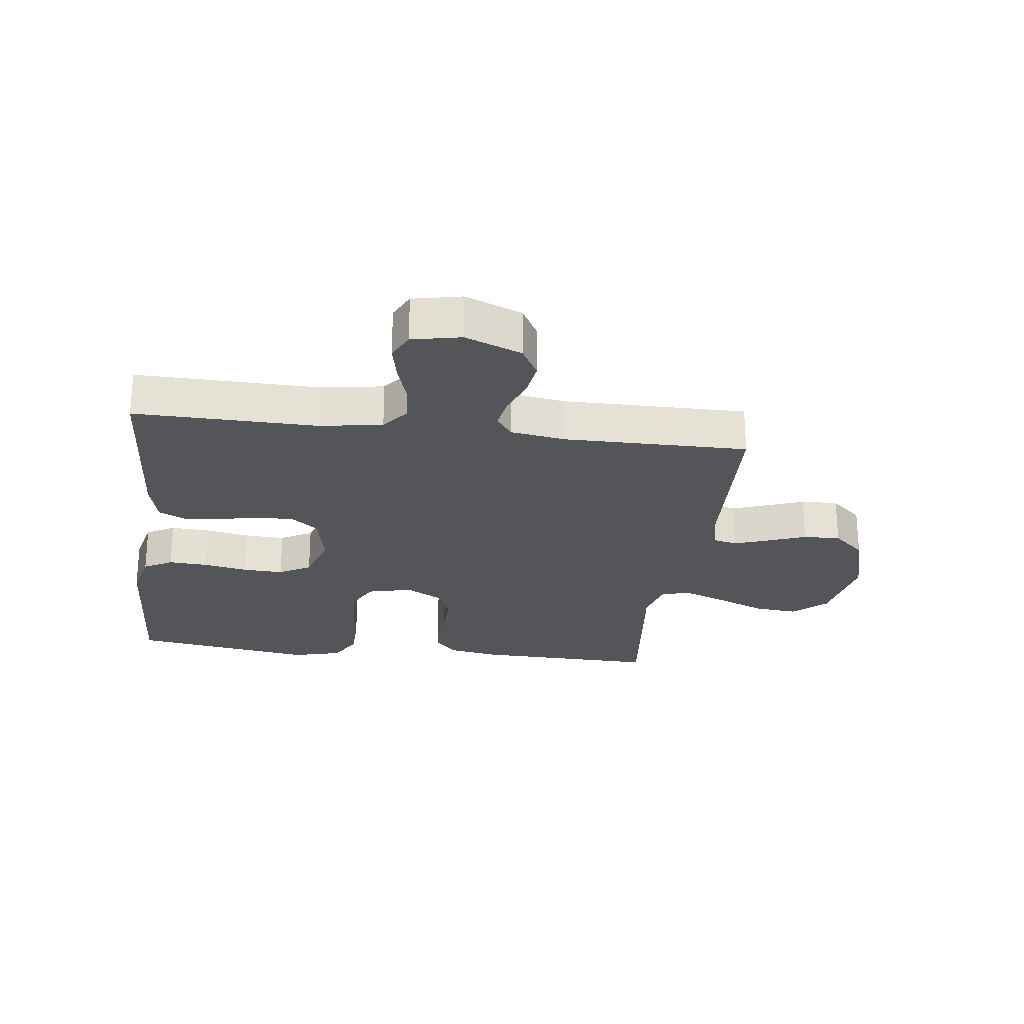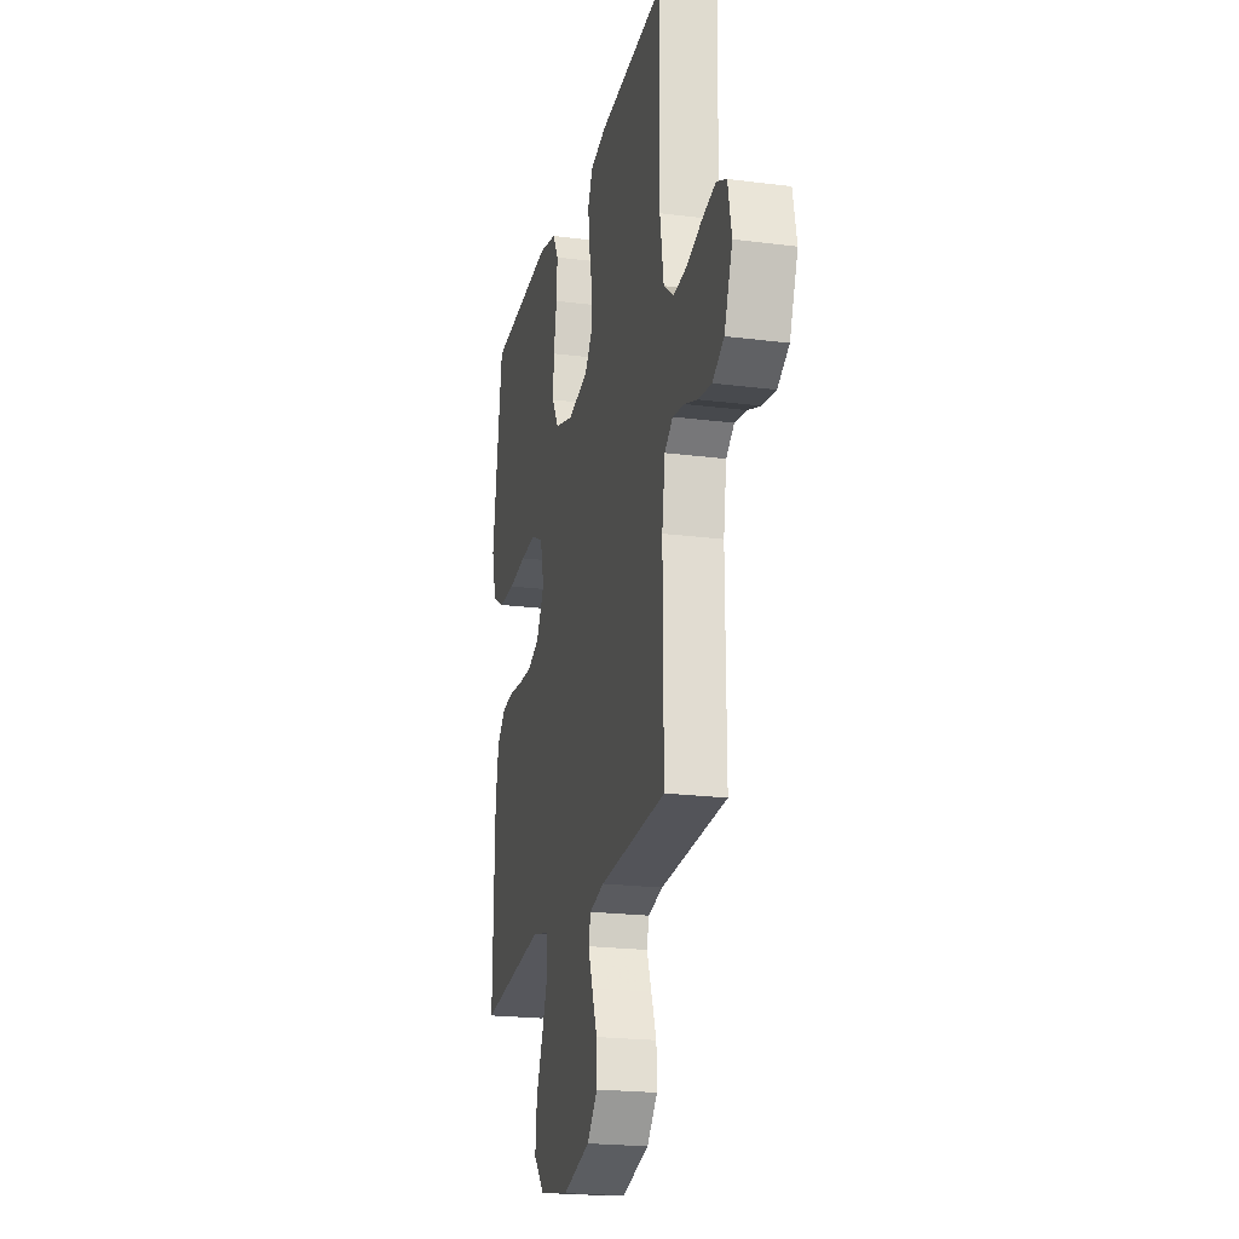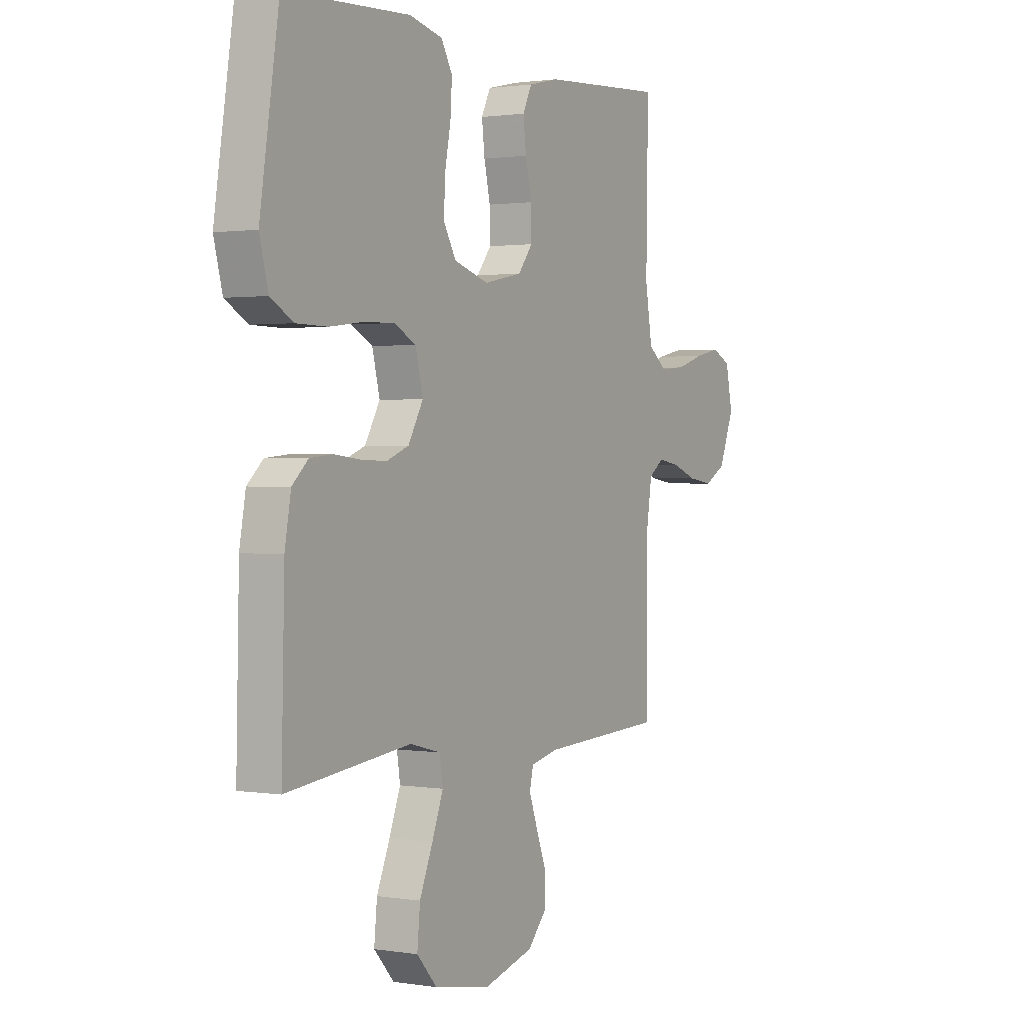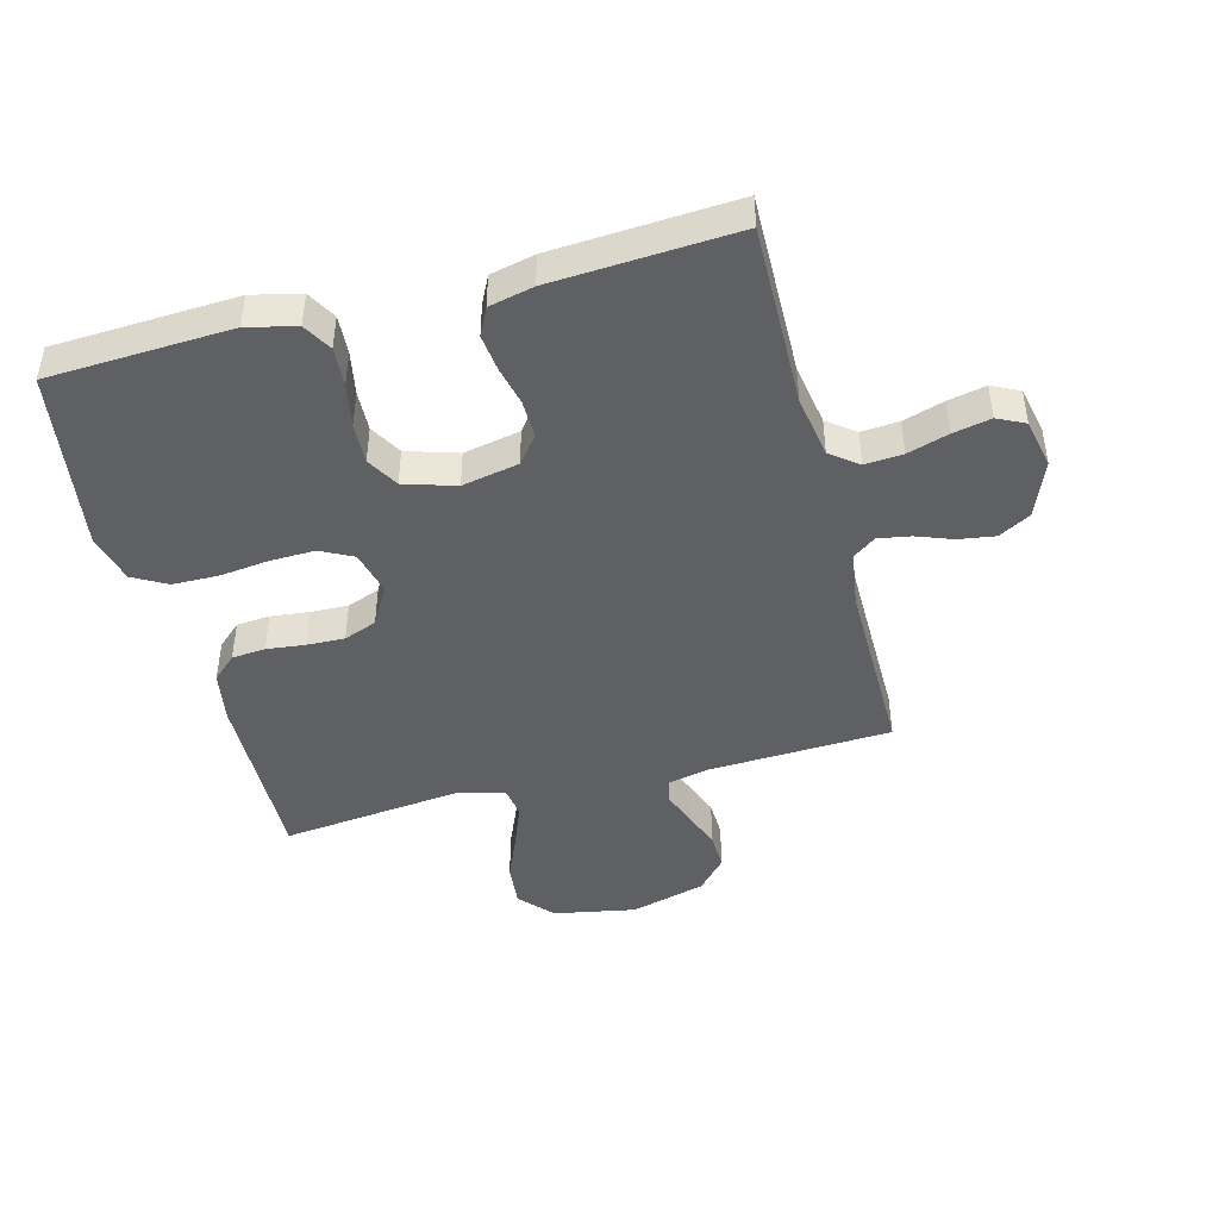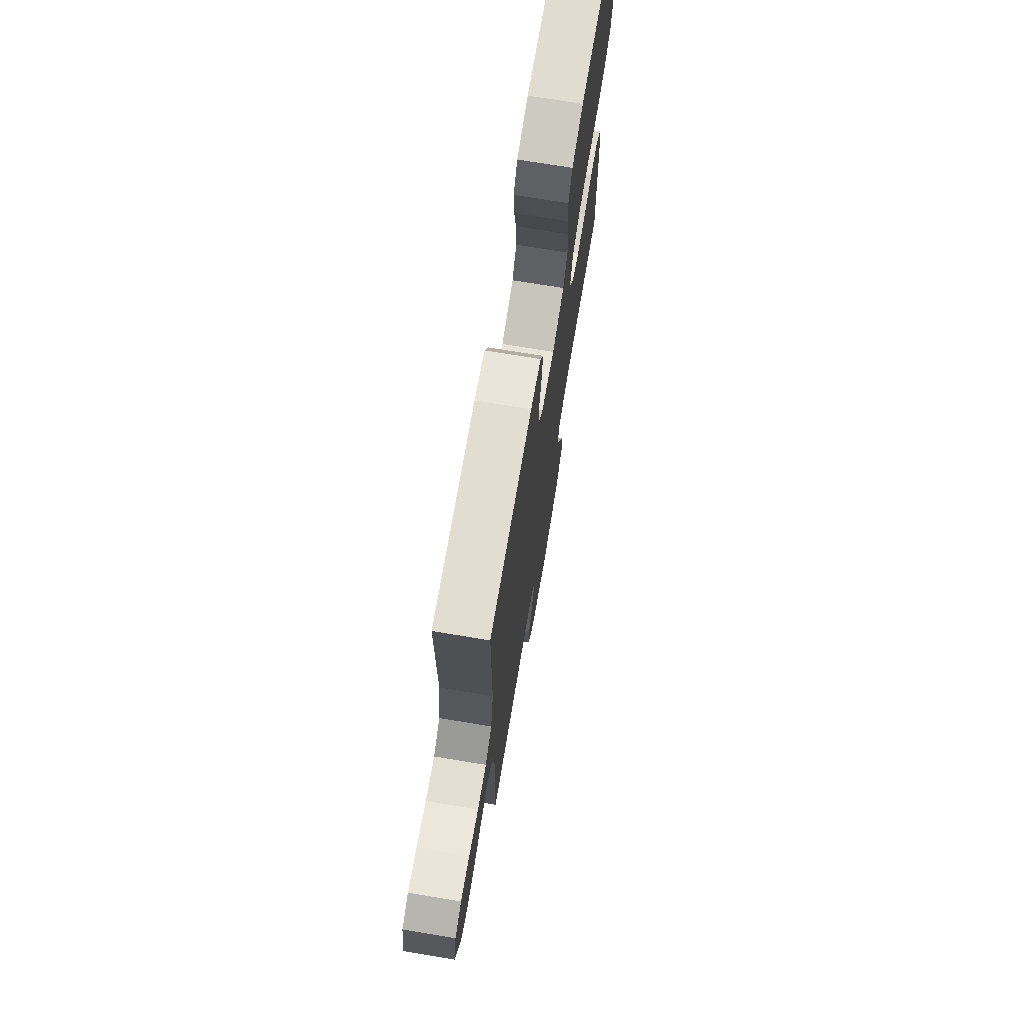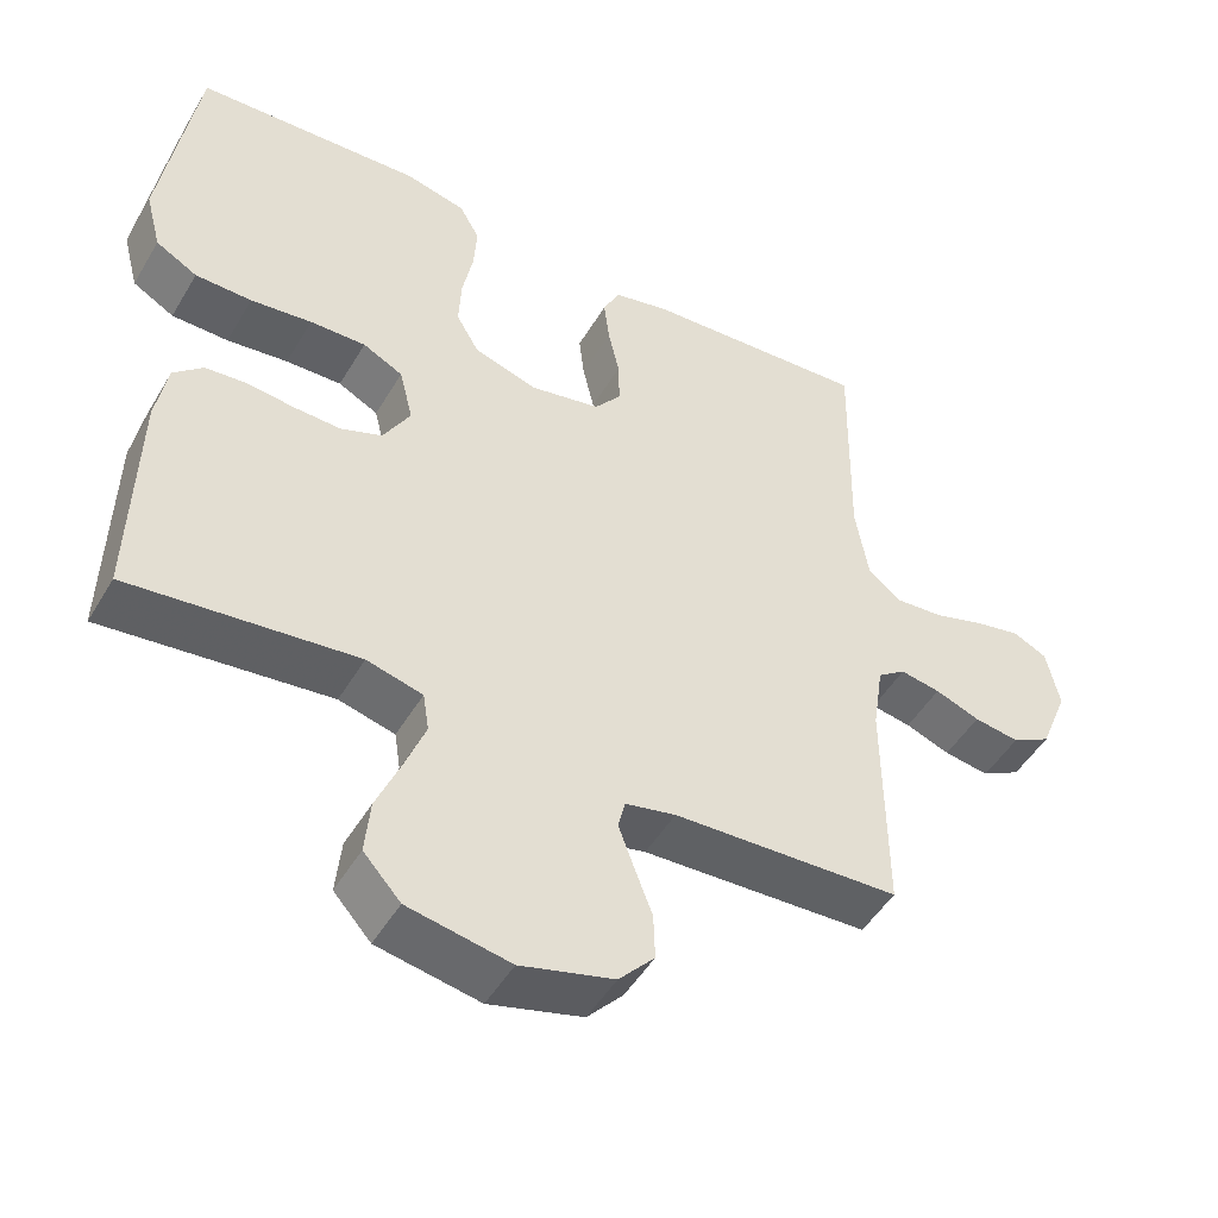
<metadata>
{"format":"obj","ext":"obj","renderer":"f3d","projection":"perspective","resolution":1024,"background":"white","views":[{"elev":-24.8,"azim":82.7,"up":"+Y"},{"elev":-21.3,"azim":77.2,"up":"+Z"},{"elev":1.2,"azim":-59.8,"up":"+Z"},{"elev":-44.9,"azim":14.7,"up":"+Y"},{"elev":72.3,"azim":99.4,"up":"+Z"},{"elev":-48.8,"azim":-29.5,"up":"+Z"}]}
</metadata>
<code>
v 0.5 0.07 0.5
v 0.495 0.07 0.2
v 0.512 0.07 0.098
v 0.557 0.07 0.063
v 0.619 0.07 0.068
v 0.686 0.07 0.089
v 0.748 0.07 0.102
v 0.793 0.07 0.08
v 0.81 0.07 0
v 0.773 0.07 -0.093
v 0.721 0.07 -0.122
v 0.661 0.07 -0.113
v 0.602 0.07 -0.091
v 0.549 0.07 -0.082
v 0.512 0.07 -0.109
v 0.498 0.07 -0.2
v 0.5 0.07 -0.5
v 0.2 0.07 -0.514
v 0.133 0.07 -0.529
v 0.124 0.07 -0.568
v 0.144 0.07 -0.623
v 0.168 0.07 -0.686
v 0.17 0.07 -0.747
v 0.123 0.07 -0.799
v 0 0.07 -0.833
v -0.135 0.07 -0.808
v -0.184 0.07 -0.754
v -0.177 0.07 -0.682
v -0.145 0.07 -0.606
v -0.118 0.07 -0.536
v -0.126 0.07 -0.485
v -0.2 0.07 -0.466
v -0.5 0.07 -0.5
v -0.493 0.07 -0.2
v -0.478 0.07 -0.116
v -0.439 0.07 -0.08
v -0.384 0.07 -0.075
v -0.321 0.07 -0.082
v -0.259 0.07 -0.084
v -0.205 0.07 -0.063
v -0.169 0.07 0
v -0.187 0.07 0.073
v -0.24 0.07 0.1
v -0.314 0.07 0.098
v -0.395 0.07 0.088
v -0.47 0.07 0.089
v -0.525 0.07 0.12
v -0.546 0.07 0.2
v -0.5 0.07 0.5
v -0.2 0.07 0.515
v -0.12 0.07 0.496
v -0.093 0.07 0.449
v -0.097 0.07 0.385
v -0.111 0.07 0.313
v -0.114 0.07 0.246
v -0.084 0.07 0.194
v 0 0.07 0.168
v 0.093 0.07 0.187
v 0.128 0.07 0.232
v 0.127 0.07 0.293
v 0.112 0.07 0.359
v 0.105 0.07 0.419
v 0.127 0.07 0.464
v 0.2 0.07 0.481
v 0.5 0 0.5
v 0.495 0 0.2
v 0.512 0 0.098
v 0.557 0 0.063
v 0.619 0 0.068
v 0.686 0 0.089
v 0.748 0 0.102
v 0.793 0 0.08
v 0.81 0 0
v 0.773 0 -0.093
v 0.721 0 -0.122
v 0.661 0 -0.113
v 0.602 0 -0.091
v 0.549 0 -0.082
v 0.512 0 -0.109
v 0.498 0 -0.2
v 0.5 0 -0.5
v 0.2 0 -0.514
v 0.133 0 -0.529
v 0.124 0 -0.568
v 0.144 0 -0.623
v 0.168 0 -0.686
v 0.17 0 -0.747
v 0.123 0 -0.799
v 0 0 -0.833
v -0.135 0 -0.808
v -0.184 0 -0.754
v -0.177 0 -0.682
v -0.145 0 -0.606
v -0.118 0 -0.536
v -0.126 0 -0.485
v -0.2 0 -0.466
v -0.5 0 -0.5
v -0.493 0 -0.2
v -0.478 0 -0.116
v -0.439 0 -0.08
v -0.384 0 -0.075
v -0.321 0 -0.082
v -0.259 0 -0.084
v -0.205 0 -0.063
v -0.169 0 0
v -0.187 0 0.073
v -0.24 0 0.1
v -0.314 0 0.098
v -0.395 0 0.088
v -0.47 0 0.089
v -0.525 0 0.12
v -0.546 0 0.2
v -0.5 0 0.5
v -0.2 0 0.515
v -0.12 0 0.496
v -0.093 0 0.449
v -0.097 0 0.385
v -0.111 0 0.313
v -0.114 0 0.246
v -0.084 0 0.194
v 0 0 0.168
v 0.093 0 0.187
v 0.128 0 0.232
v 0.127 0 0.293
v 0.112 0 0.359
v 0.105 0 0.419
v 0.127 0 0.464
v 0.2 0 0.481
f 63 64 1 2
f 60 61 62 63
f 59 60 63 2
f 58 59 2 3
f 57 58 3 4
f 51 52 53 54
f 51 54 55
f 50 51 55
f 49 50 55
f 48 49 55 56
f 44 45 46 47
f 43 44 47 48
f 35 36 37 38
f 35 38 39
f 32 33 34 35
f 31 32 35 39
f 26 27 28 29
f 26 29 30
f 25 26 30
f 24 25 30 31
f 21 22 23 24
f 20 21 24 31
f 16 17 18
f 15 16 18 19
f 10 11 12 13
f 10 13 14
f 9 10 14
f 8 9 14
f 5 6 7 8
f 4 5 8 14
f 57 4 14 15
f 43 48 56 57
f 42 43 57 15
f 20 31 39 40
f 19 20 40 41
f 15 19 41 42
f 66 65 128 127
f 127 126 125 124
f 66 127 124 123
f 67 66 123 122
f 68 67 122 121
f 118 117 116 115
f 119 118 115
f 119 115 114
f 119 114 113
f 120 119 113 112
f 111 110 109 108
f 112 111 108 107
f 102 101 100 99
f 103 102 99
f 99 98 97 96
f 103 99 96 95
f 93 92 91 90
f 94 93 90
f 94 90 89
f 95 94 89 88
f 88 87 86 85
f 95 88 85 84
f 82 81 80
f 83 82 80 79
f 77 76 75 74
f 78 77 74
f 78 74 73
f 78 73 72
f 72 71 70 69
f 78 72 69 68
f 79 78 68 121
f 121 120 112 107
f 79 121 107 106
f 104 103 95 84
f 105 104 84 83
f 106 105 83 79
f 1 65 66 2
f 2 66 67 3
f 3 67 68 4
f 4 68 69 5
f 5 69 70 6
f 6 70 71 7
f 7 71 72 8
f 8 72 73 9
f 9 73 74 10
f 10 74 75 11
f 11 75 76 12
f 12 76 77 13
f 13 77 78 14
f 14 78 79 15
f 15 79 80 16
f 16 80 81 17
f 17 81 82 18
f 18 82 83 19
f 19 83 84 20
f 20 84 85 21
f 21 85 86 22
f 22 86 87 23
f 23 87 88 24
f 24 88 89 25
f 25 89 90 26
f 26 90 91 27
f 27 91 92 28
f 28 92 93 29
f 29 93 94 30
f 30 94 95 31
f 31 95 96 32
f 32 96 97 33
f 33 97 98 34
f 34 98 99 35
f 35 99 100 36
f 36 100 101 37
f 37 101 102 38
f 38 102 103 39
f 39 103 104 40
f 40 104 105 41
f 41 105 106 42
f 42 106 107 43
f 43 107 108 44
f 44 108 109 45
f 45 109 110 46
f 46 110 111 47
f 47 111 112 48
f 48 112 113 49
f 49 113 114 50
f 50 114 115 51
f 51 115 116 52
f 52 116 117 53
f 53 117 118 54
f 54 118 119 55
f 55 119 120 56
f 56 120 121 57
f 57 121 122 58
f 58 122 123 59
f 59 123 124 60
f 60 124 125 61
f 61 125 126 62
f 62 126 127 63
f 63 127 128 64
f 64 128 65 1

</code>
